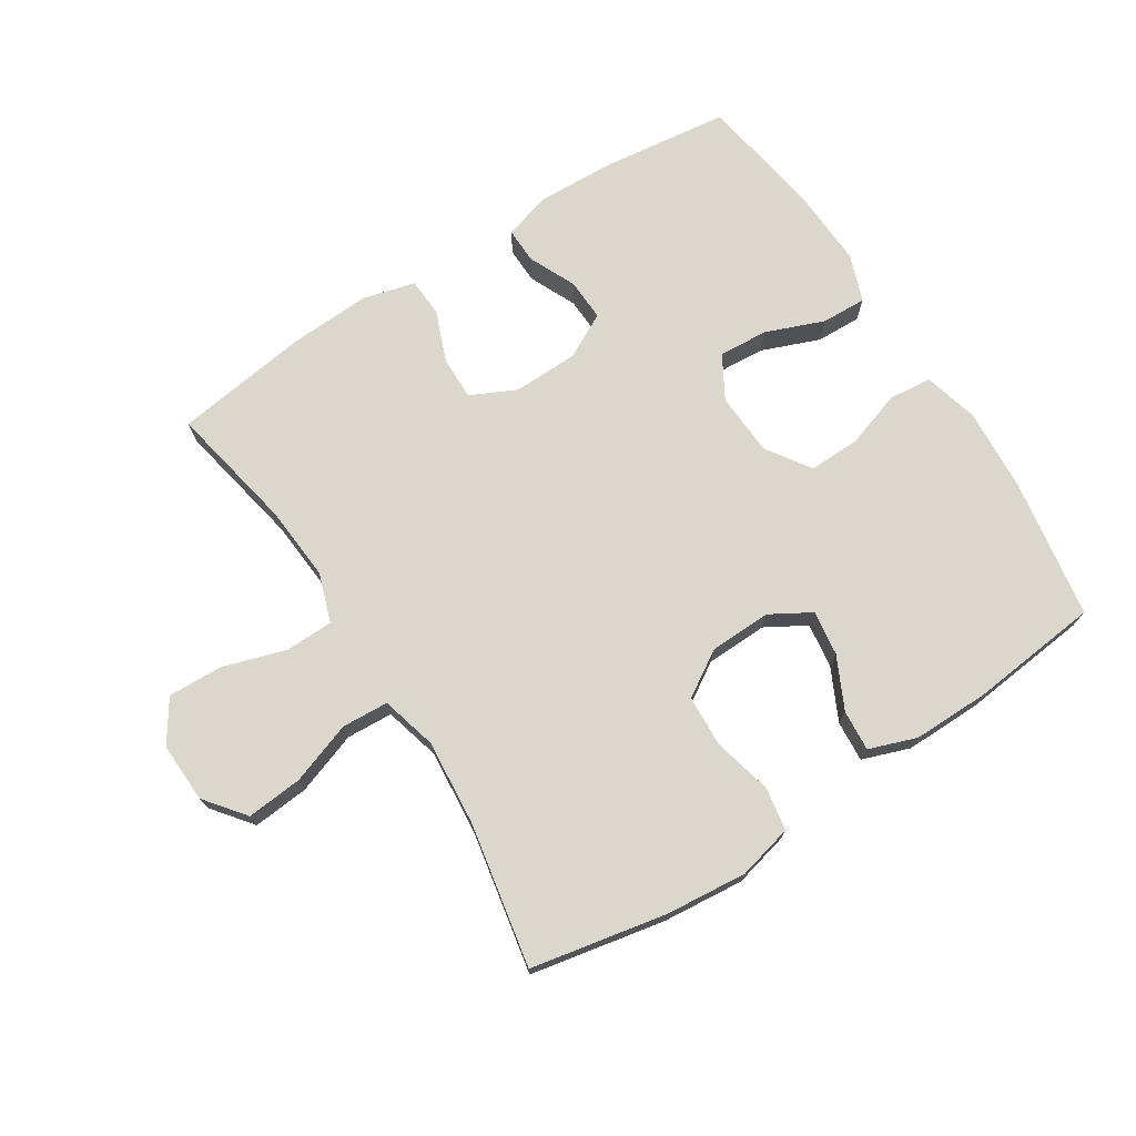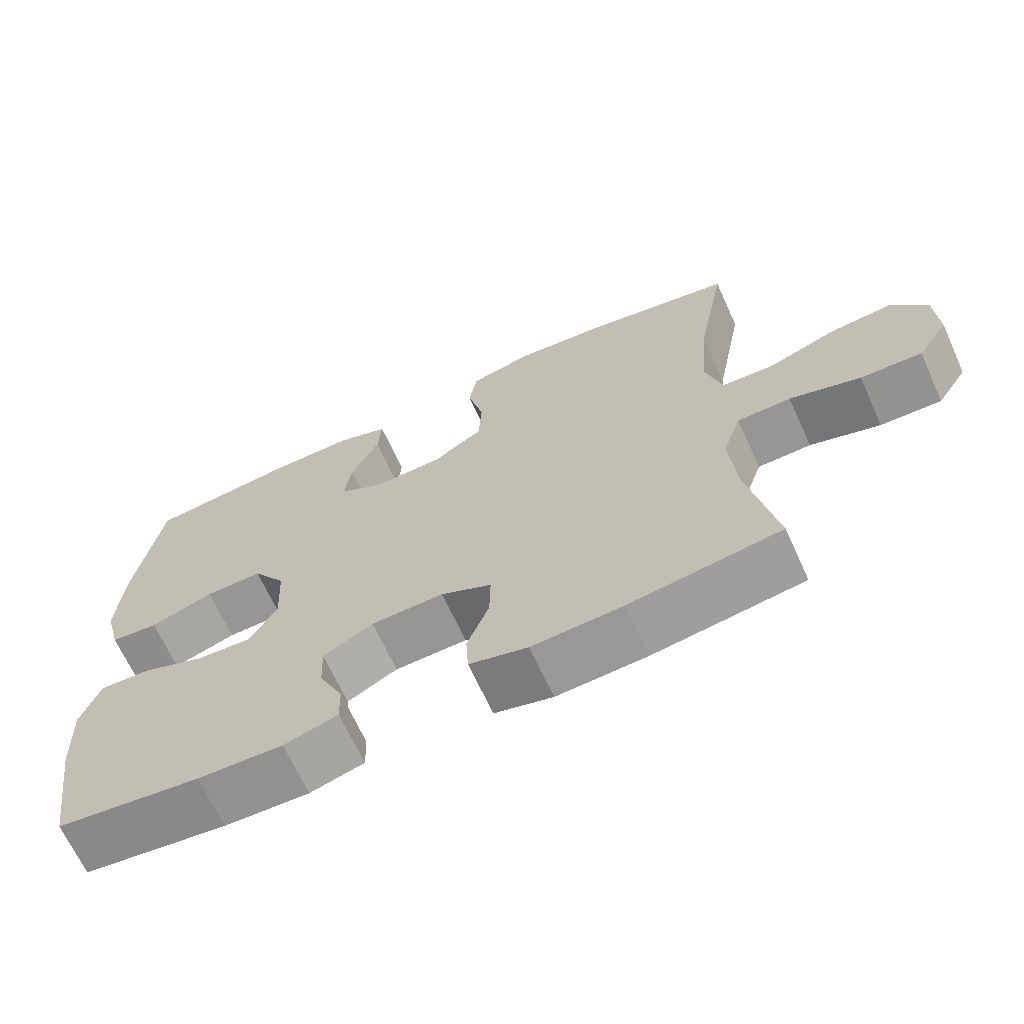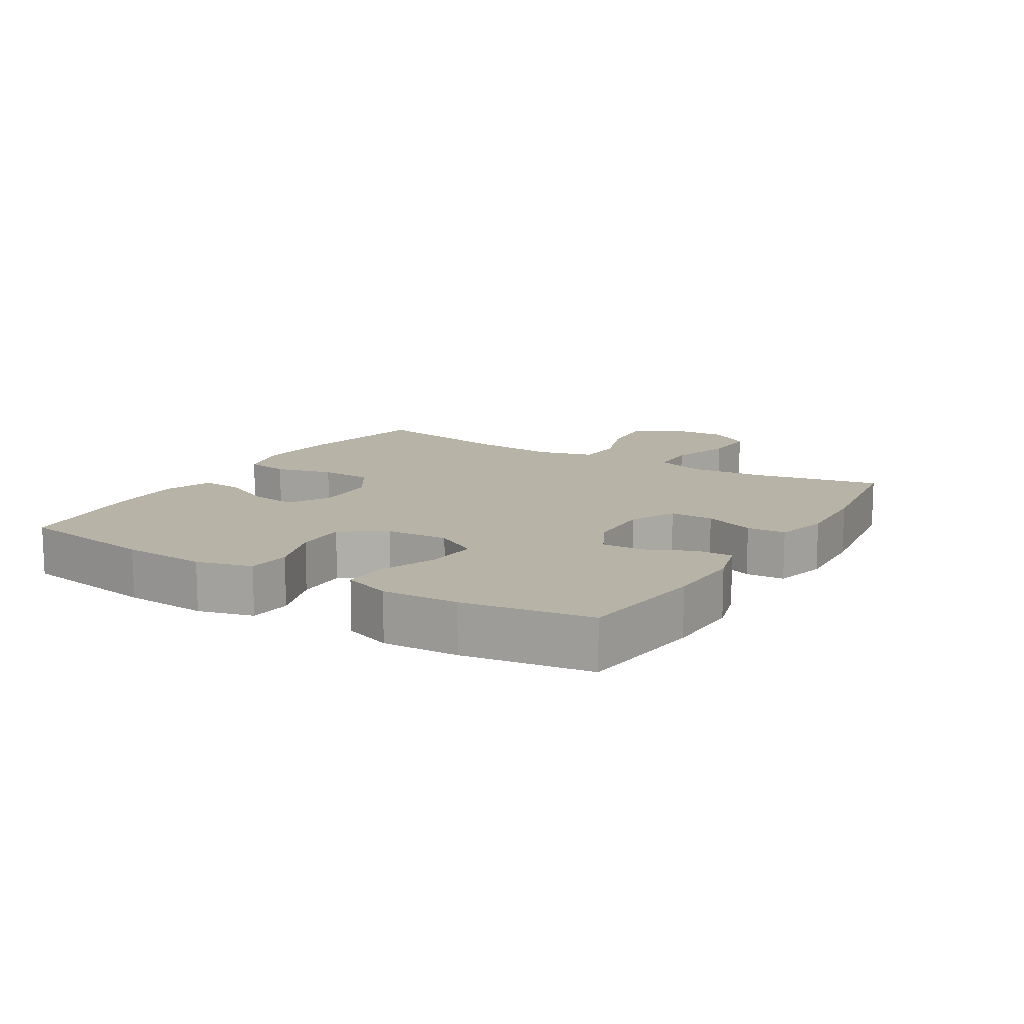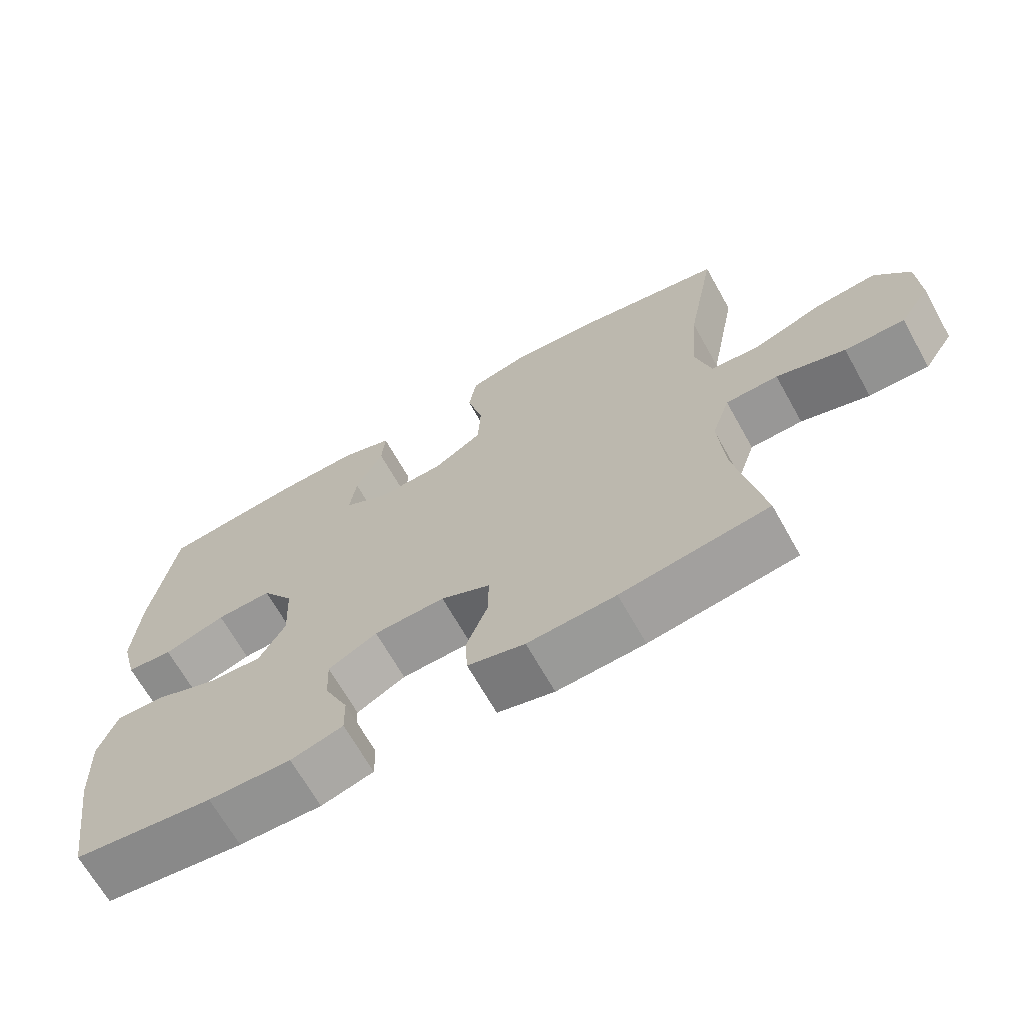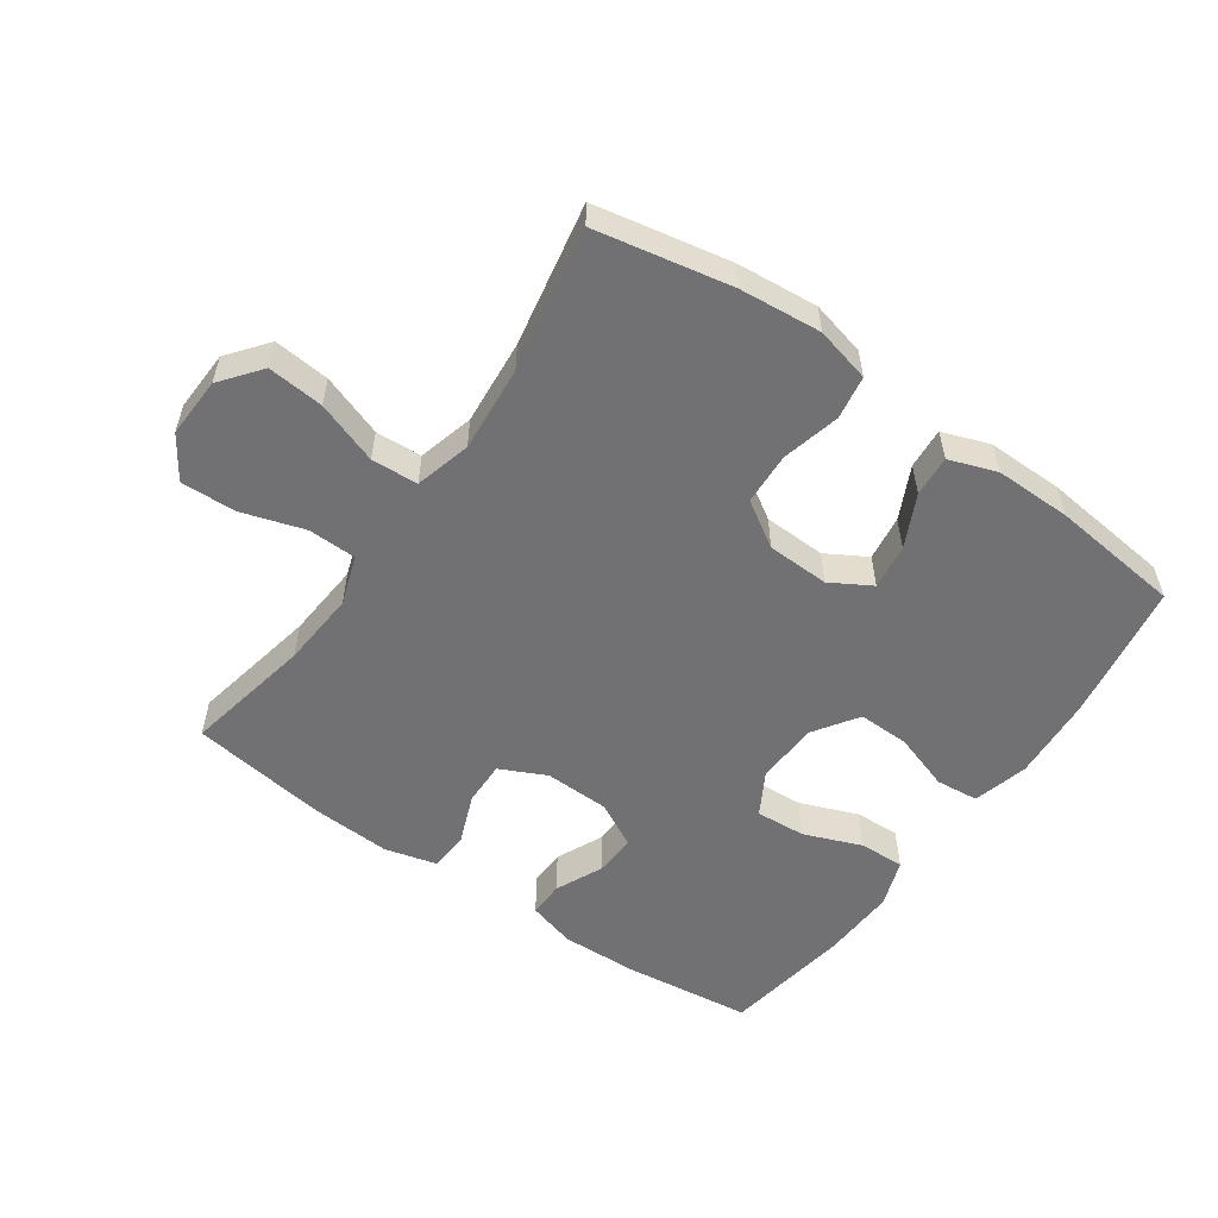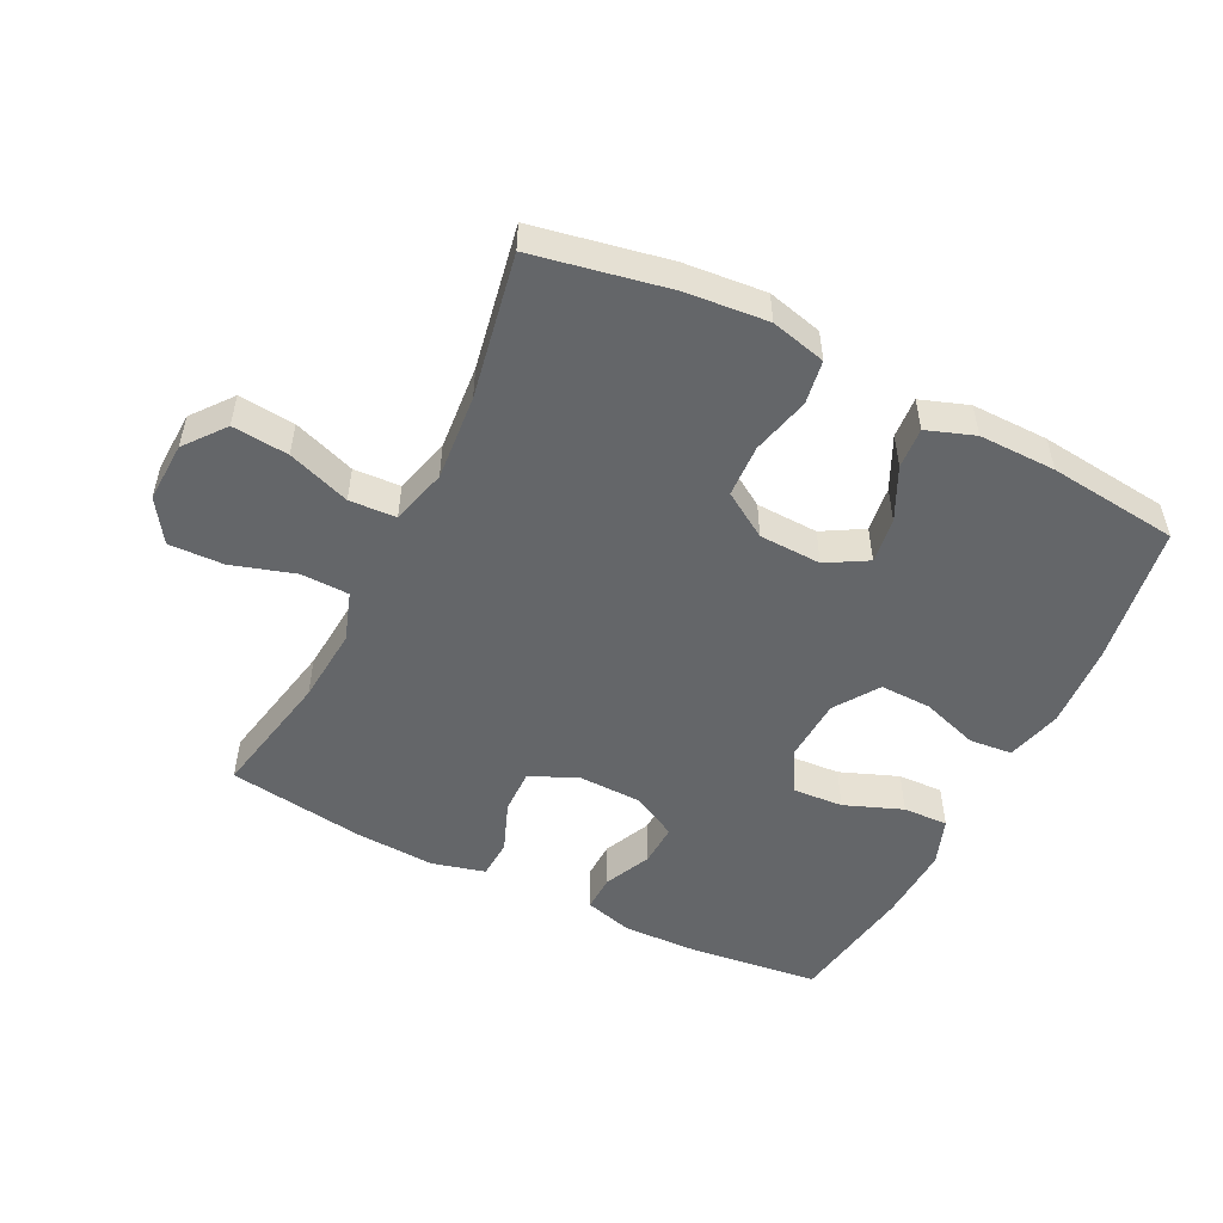
<metadata>
{"format":"obj","ext":"obj","renderer":"f3d","projection":"perspective","resolution":1024,"background":"white","views":[{"elev":73.0,"azim":-32.5,"up":"+Y"},{"elev":-67.2,"azim":-155.5,"up":"+Z"},{"elev":12.8,"azim":121.2,"up":"+Y"},{"elev":-67.5,"azim":-150.7,"up":"+Z"},{"elev":-55.3,"azim":-35.0,"up":"+Y"},{"elev":-51.7,"azim":-26.6,"up":"+Y"}]}
</metadata>
<code>
o path656
v 0.3297 0.0375 0.5222
v 0.2086 0.0375 0.5234
v 0.1336 0.0375 0.4967
v 0.1384 0.0375 0.4321
v 0.178 0.0375 0.3501
v 0.1878 0.0375 0.2788
v 0.1238 0.0375 0.2418
v 0.02587 0.0375 0.245
v -0.04533 0.0375 0.2898
v -0.04933 0.0375 0.3718
v -0.02658 0.0375 0.4636
v -0.03776 0.0375 0.5321
v -0.1247 0.0375 0.5534
v -0.2535 0.0375 0.5414
v -0.4668 0.0375 0.4998
v -0.4241 0.0375 0.2733
v -0.4124 0.0375 0.1378
v -0.436 0.0375 0.04957
v -0.5094 0.0375 0.04536
v -0.6078 0.0375 0.08007
v -0.6964 0.0375 0.0881
v -0.7461 0.0375 0.02485
v -0.7499 0.0375 -0.07014
v -0.7061 0.0375 -0.1363
v -0.6194 0.0375 -0.1334
v -0.5199 0.0375 -0.1023
v -0.4439 0.0375 -0.1041
v -0.4176 0.0375 -0.1812
v -0.427 0.0375 -0.301
v -0.4668 0.0375 -0.5021
v -0.2531 0.0375 -0.5324
v -0.1255 0.0375 -0.539
v -0.04271 0.0375 -0.5172
v -0.03919 0.0375 -0.4561
v -0.07027 0.0375 -0.3767
v -0.07153 0.0375 -0.3077
v 0.000222 0.0375 -0.2729
v 0.1031 0.0375 -0.2754
v 0.1741 0.0375 -0.3128
v 0.1711 0.0375 -0.3792
v 0.137 0.0375 -0.4533
v 0.1357 0.0375 -0.5101
v 0.2117 0.0375 -0.5314
v 0.332 0.0375 -0.5272
v 0.5349 0.0375 -0.5021
v 0.5667 0.0375 -0.301
v 0.5723 0.0375 -0.1819
v 0.5455 0.0375 -0.1073
v 0.4744 0.0375 -0.1099
v 0.3829 0.0375 -0.1456
v 0.3043 0.0375 -0.1509
v 0.2657 0.0375 -0.08342
v 0.2708 0.0375 0.01596
v 0.3175 0.0375 0.08524
v 0.3988 0.0375 0.0835
v 0.4885 0.0375 0.05384
v 0.556 0.0375 0.06042
v 0.5791 0.0375 0.1475
v 0.5705 0.0375 0.2796
v 0.5349 0.0375 0.4998
v 0.3297 -0.0375 0.5222
v 0.2086 -0.0375 0.5234
v 0.1336 -0.0375 0.4967
v 0.1384 -0.0375 0.4321
v 0.178 -0.0375 0.3501
v 0.1878 -0.0375 0.2788
v 0.1238 -0.0375 0.2418
v 0.02587 -0.0375 0.245
v -0.04533 -0.0375 0.2898
v -0.04933 -0.0375 0.3718
v -0.02658 -0.0375 0.4636
v -0.03776 -0.0375 0.5321
v -0.1247 -0.0375 0.5534
v -0.2535 -0.0375 0.5414
v -0.4668 -0.0375 0.4998
v -0.4241 -0.0375 0.2733
v -0.4124 -0.0375 0.1378
v -0.436 -0.0375 0.04957
v -0.5094 -0.0375 0.04536
v -0.6078 -0.0375 0.08007
v -0.6964 -0.0375 0.0881
v -0.7461 -0.0375 0.02485
v -0.7499 -0.0375 -0.07014
v -0.7061 -0.0375 -0.1363
v -0.6194 -0.0375 -0.1334
v -0.5199 -0.0375 -0.1023
v -0.4439 -0.0375 -0.1041
v -0.4176 -0.0375 -0.1812
v -0.427 -0.0375 -0.301
v -0.4668 -0.0375 -0.5021
v -0.2531 -0.0375 -0.5324
v -0.1255 -0.0375 -0.539
v -0.04271 -0.0375 -0.5172
v -0.03919 -0.0375 -0.4561
v -0.07027 -0.0375 -0.3767
v -0.07153 -0.0375 -0.3077
v 0.000222 -0.0375 -0.2729
v 0.1031 -0.0375 -0.2754
v 0.1741 -0.0375 -0.3128
v 0.1711 -0.0375 -0.3792
v 0.137 -0.0375 -0.4533
v 0.1357 -0.0375 -0.5101
v 0.2117 -0.0375 -0.5314
v 0.332 -0.0375 -0.5272
v 0.5349 -0.0375 -0.5021
v 0.5667 -0.0375 -0.301
v 0.5723 -0.0375 -0.1819
v 0.5455 -0.0375 -0.1073
v 0.4744 -0.0375 -0.1099
v 0.3829 -0.0375 -0.1456
v 0.3043 -0.0375 -0.1509
v 0.2657 -0.0375 -0.08342
v 0.2708 -0.0375 0.01596
v 0.3175 -0.0375 0.08524
v 0.3988 -0.0375 0.0835
v 0.4885 -0.0375 0.05384
v 0.556 -0.0375 0.06042
v 0.5791 -0.0375 0.1475
v 0.5705 -0.0375 0.2796
v 0.5349 -0.0375 0.4998
v 0.556 0.0375 0.06042
v 0.556 0.0375 0.06042
v 0.5791 0.0375 0.1475
v 0.5705 0.0375 0.2796
v 0.5667 0.0375 -0.301
v 0.5723 0.0375 -0.1819
v 0.5455 0.0375 -0.1073
v 0.5455 0.0375 -0.1073
v 0.4885 0.0375 0.05384
v 0.5349 0.0375 -0.5021
v 0.5349 0.0375 -0.5021
v 0.4744 0.0375 -0.1099
v 0.5349 0.0375 0.4998
v 0.5349 0.0375 0.4998
v 0.3988 0.0375 0.0835
v 0.3829 0.0375 -0.1456
v 0.332 0.0375 -0.5272
v 0.3297 0.0375 0.5222
v 0.3175 0.0375 0.08524
v 0.3043 0.0375 -0.1509
v 0.3043 0.0375 -0.1509
v 0.2117 0.0375 -0.5314
v 0.2086 0.0375 0.5234
v 0.2708 0.0375 0.01596
v 0.2657 0.0375 -0.08342
v 0.1357 0.0375 -0.5101
v 0.1357 0.0375 -0.5101
v 0.1741 0.0375 -0.3128
v 0.1741 0.0375 -0.3128
v 0.1711 0.0375 -0.3792
v 0.178 0.0375 0.3501
v 0.1878 0.0375 0.2788
v 0.1878 0.0375 0.2788
v 0.1336 0.0375 0.4967
v 0.1336 0.0375 0.4967
v 0.1238 0.0375 0.2418
v 0.1384 0.0375 0.4321
v 0.1031 0.0375 -0.2754
v 0.137 0.0375 -0.4533
v 0.02587 0.0375 0.245
v 0.000222 0.0375 -0.2729
v -0.04533 0.0375 0.2898
v -0.07153 0.0375 -0.3077
v -0.07153 0.0375 -0.3077
v -0.04933 0.0375 0.3718
v -0.02658 0.0375 0.4636
v -0.03776 0.0375 0.5321
v -0.03776 0.0375 0.5321
v -0.1247 0.0375 0.5534
v -0.04271 0.0375 -0.5172
v -0.04271 0.0375 -0.5172
v -0.03919 0.0375 -0.4561
v -0.07027 0.0375 -0.3767
v -0.1255 0.0375 -0.539
v -0.2535 0.0375 0.5414
v -0.2531 0.0375 -0.5324
v -0.4668 0.0375 -0.5021
v -0.4668 0.0375 -0.5021
v -0.4176 0.0375 -0.1812
v -0.427 0.0375 -0.301
v -0.4124 0.0375 0.1378
v -0.436 0.0375 0.04957
v -0.436 0.0375 0.04957
v -0.4241 0.0375 0.2733
v -0.4439 0.0375 -0.1041
v -0.4439 0.0375 -0.1041
v -0.5094 0.0375 0.04536
v -0.4668 0.0375 0.4998
v -0.4668 0.0375 0.4998
v -0.5199 0.0375 -0.1023
v -0.6078 0.0375 0.08007
v -0.6194 0.0375 -0.1334
v -0.6964 0.0375 0.0881
v -0.7061 0.0375 -0.1363
v -0.7461 0.0375 0.02485
v -0.7499 0.0375 -0.07014
v 0.556 -0.0375 0.06042
v 0.556 -0.0375 0.06042
v 0.5791 -0.0375 0.1475
v 0.5705 -0.0375 0.2796
v 0.5667 -0.0375 -0.301
v 0.5723 -0.0375 -0.1819
v 0.5455 -0.0375 -0.1073
v 0.5455 -0.0375 -0.1073
v 0.4885 -0.0375 0.05384
v 0.5349 -0.0375 -0.5021
v 0.5349 -0.0375 -0.5021
v 0.4744 -0.0375 -0.1099
v 0.5349 -0.0375 0.4998
v 0.5349 -0.0375 0.4998
v 0.3988 -0.0375 0.0835
v 0.3829 -0.0375 -0.1456
v 0.332 -0.0375 -0.5272
v 0.3297 -0.0375 0.5222
v 0.3175 -0.0375 0.08524
v 0.3043 -0.0375 -0.1509
v 0.3043 -0.0375 -0.1509
v 0.2117 -0.0375 -0.5314
v 0.2086 -0.0375 0.5234
v 0.2708 -0.0375 0.01596
v 0.2657 -0.0375 -0.08342
v 0.1357 -0.0375 -0.5101
v 0.1357 -0.0375 -0.5101
v 0.1741 -0.0375 -0.3128
v 0.1741 -0.0375 -0.3128
v 0.1711 -0.0375 -0.3792
v 0.178 -0.0375 0.3501
v 0.1878 -0.0375 0.2788
v 0.1878 -0.0375 0.2788
v 0.1336 -0.0375 0.4967
v 0.1336 -0.0375 0.4967
v 0.1238 -0.0375 0.2418
v 0.1384 -0.0375 0.4321
v 0.1031 -0.0375 -0.2754
v 0.137 -0.0375 -0.4533
v 0.02587 -0.0375 0.245
v 0.000222 -0.0375 -0.2729
v -0.04533 -0.0375 0.2898
v -0.07153 -0.0375 -0.3077
v -0.07153 -0.0375 -0.3077
v -0.04933 -0.0375 0.3718
v -0.02658 -0.0375 0.4636
v -0.03776 -0.0375 0.5321
v -0.03776 -0.0375 0.5321
v -0.1247 -0.0375 0.5534
v -0.04271 -0.0375 -0.5172
v -0.04271 -0.0375 -0.5172
v -0.03919 -0.0375 -0.4561
v -0.07027 -0.0375 -0.3767
v -0.1255 -0.0375 -0.539
v -0.2535 -0.0375 0.5414
v -0.2531 -0.0375 -0.5324
v -0.4668 -0.0375 -0.5021
v -0.4668 -0.0375 -0.5021
v -0.4176 -0.0375 -0.1812
v -0.427 -0.0375 -0.301
v -0.4124 -0.0375 0.1378
v -0.436 -0.0375 0.04957
v -0.436 -0.0375 0.04957
v -0.4241 -0.0375 0.2733
v -0.4439 -0.0375 -0.1041
v -0.4439 -0.0375 -0.1041
v -0.5094 -0.0375 0.04536
v -0.4668 -0.0375 0.4998
v -0.4668 -0.0375 0.4998
v -0.5199 -0.0375 -0.1023
v -0.6078 -0.0375 0.08007
v -0.6194 -0.0375 -0.1334
v -0.6964 -0.0375 0.0881
v -0.7061 -0.0375 -0.1363
v -0.7461 -0.0375 0.02485
v -0.7499 -0.0375 -0.07014
f 228 232 215
f 215 232 220
f 248 250 246
f 199 205 197
f 266 267 268
f 267 266 263
f 221 234 216
f 249 252 250
f 212 224 213
f 201 213 206
f 211 205 199
f 232 236 220
f 237 258 239
f 216 234 224
f 214 228 200
f 252 256 253
f 238 257 236
f 236 258 237
f 212 216 224
f 221 237 234
f 271 268 267
f 212 202 208
f 200 211 199
f 272 268 271
f 220 237 221
f 239 256 249
f 214 200 209
f 213 201 212
f 251 260 241
f 261 255 239
f 252 249 256
f 264 260 251
f 257 238 260
f 263 261 258
f 230 233 219
f 258 261 239
f 256 239 255
f 236 257 258
f 227 228 214
f 218 226 235
f 211 228 215
f 219 227 214
f 249 250 248
f 218 235 222
f 200 228 211
f 243 245 242
f 202 212 201
f 261 263 266
f 213 226 218
f 224 226 213
f 241 260 238
f 269 271 267
f 242 245 241
f 245 251 241
f 208 202 203
f 270 268 272
f 219 233 227
f 236 237 220
f 122 58 118 198
f 58 59 119 118
f 46 47 107 106
f 47 128 204 107
f 56 57 117 116
f 131 46 106 207
f 48 49 109 108
f 59 134 210 119
f 55 56 116 115
f 49 50 110 109
f 44 45 105 104
f 60 1 61 120
f 54 55 115 114
f 50 141 217 110
f 43 44 104 103
f 1 2 62 61
f 53 54 114 113
f 51 52 112 111
f 52 53 113 112
f 147 43 103 223
f 149 40 100 225
f 5 153 229 65
f 2 155 231 62
f 6 7 67 66
f 4 5 65 64
f 3 4 64 63
f 38 39 99 98
f 41 42 102 101
f 40 41 101 100
f 7 8 68 67
f 37 38 98 97
f 8 9 69 68
f 164 37 97 240
f 10 11 71 70
f 11 168 244 71
f 12 13 73 72
f 171 34 94 247
f 34 35 95 94
f 32 33 93 92
f 9 10 70 69
f 35 36 96 95
f 13 14 74 73
f 31 32 92 91
f 178 31 91 254
f 28 29 89 88
f 17 183 259 77
f 16 17 77 76
f 186 28 88 262
f 18 19 79 78
f 189 16 76 265
f 14 15 75 74
f 26 27 87 86
f 29 30 90 89
f 19 20 80 79
f 25 26 86 85
f 20 21 81 80
f 24 25 85 84
f 21 22 82 81
f 23 24 84 83
f 22 23 83 82
f 152 139 156
f 139 144 156
f 172 170 174
f 123 121 129
f 190 192 191
f 191 187 190
f 145 140 158
f 173 174 176
f 136 137 148
f 125 130 137
f 135 123 129
f 156 144 160
f 161 163 182
f 140 148 158
f 138 124 152
f 176 177 180
f 162 160 181
f 160 161 182
f 136 148 140
f 145 158 161
f 195 191 192
f 136 132 126
f 124 123 135
f 196 195 192
f 144 145 161
f 163 173 180
f 138 133 124
f 137 136 125
f 175 165 184
f 185 163 179
f 176 180 173
f 188 175 184
f 181 184 162
f 187 182 185
f 154 143 157
f 182 163 185
f 180 179 163
f 160 182 181
f 151 138 152
f 142 159 150
f 135 139 152
f 143 138 151
f 173 172 174
f 142 146 159
f 124 135 152
f 167 166 169
f 126 125 136
f 185 190 187
f 137 142 150
f 148 137 150
f 165 162 184
f 193 191 195
f 166 165 169
f 169 165 175
f 132 127 126
f 194 196 192
f 143 151 157
f 160 144 161

</code>
